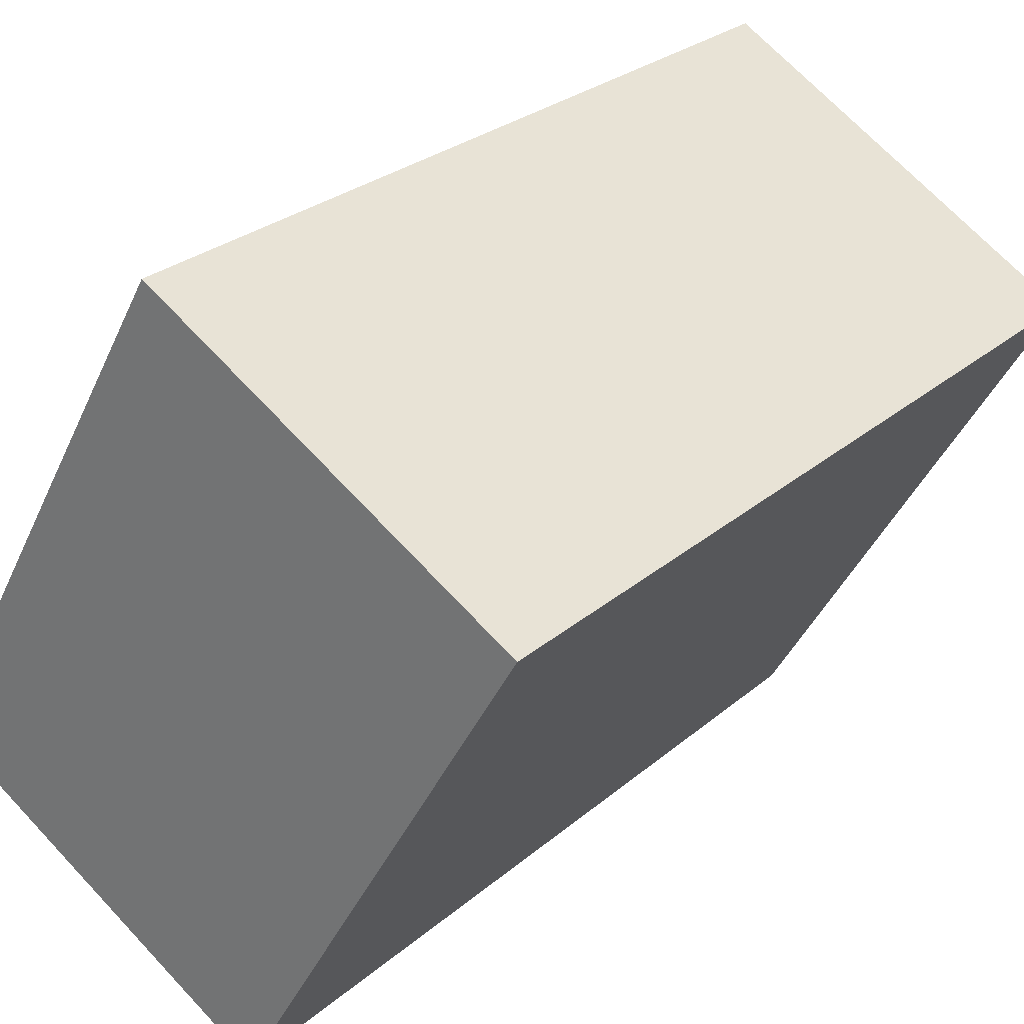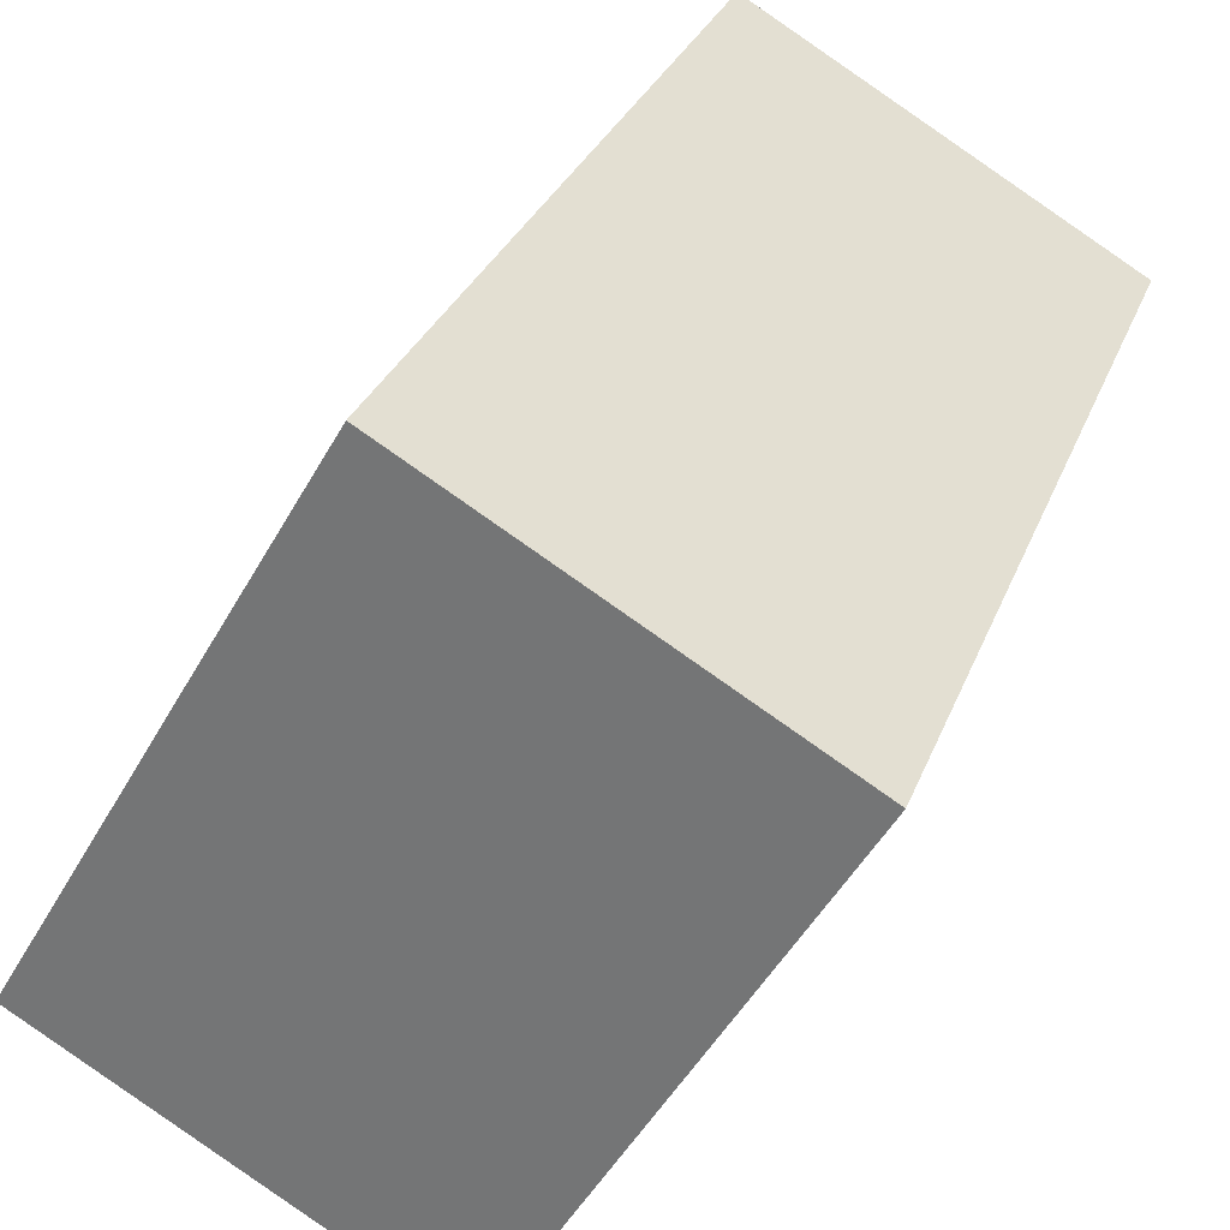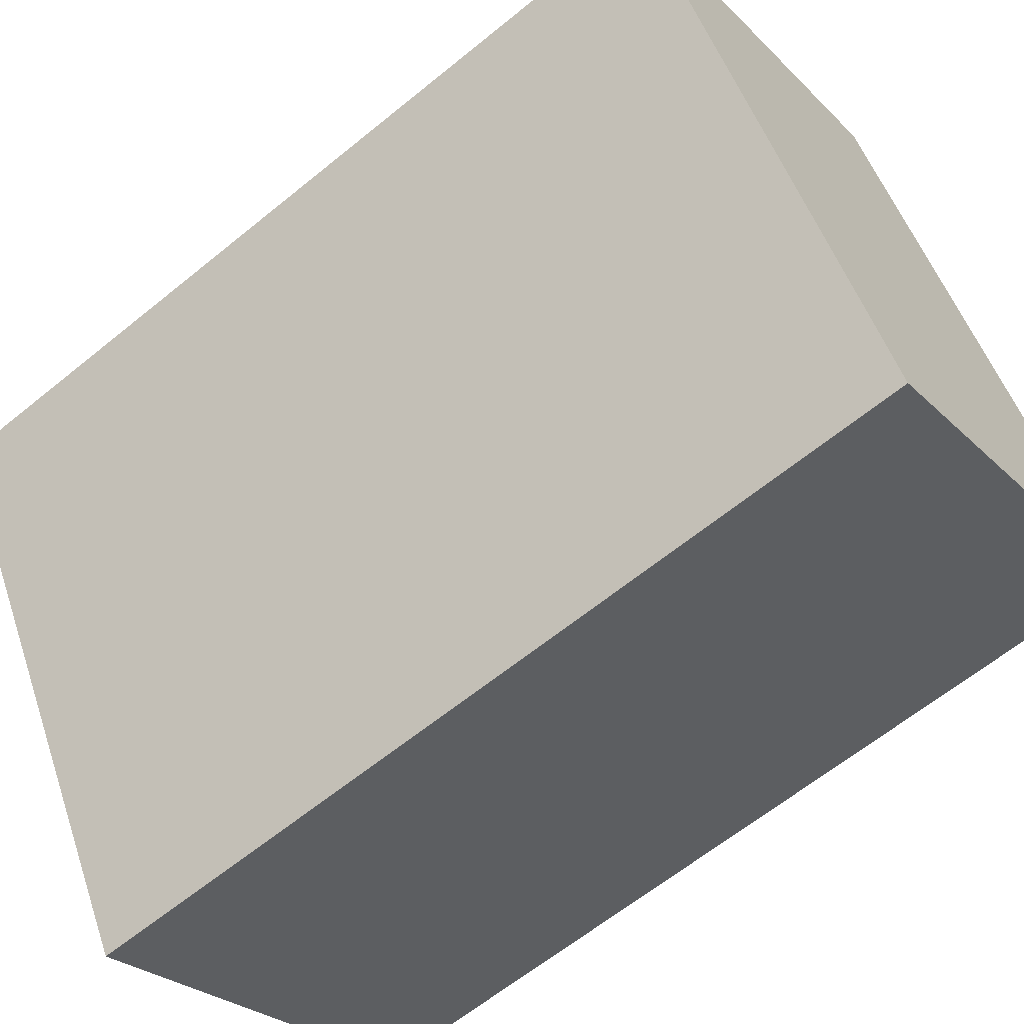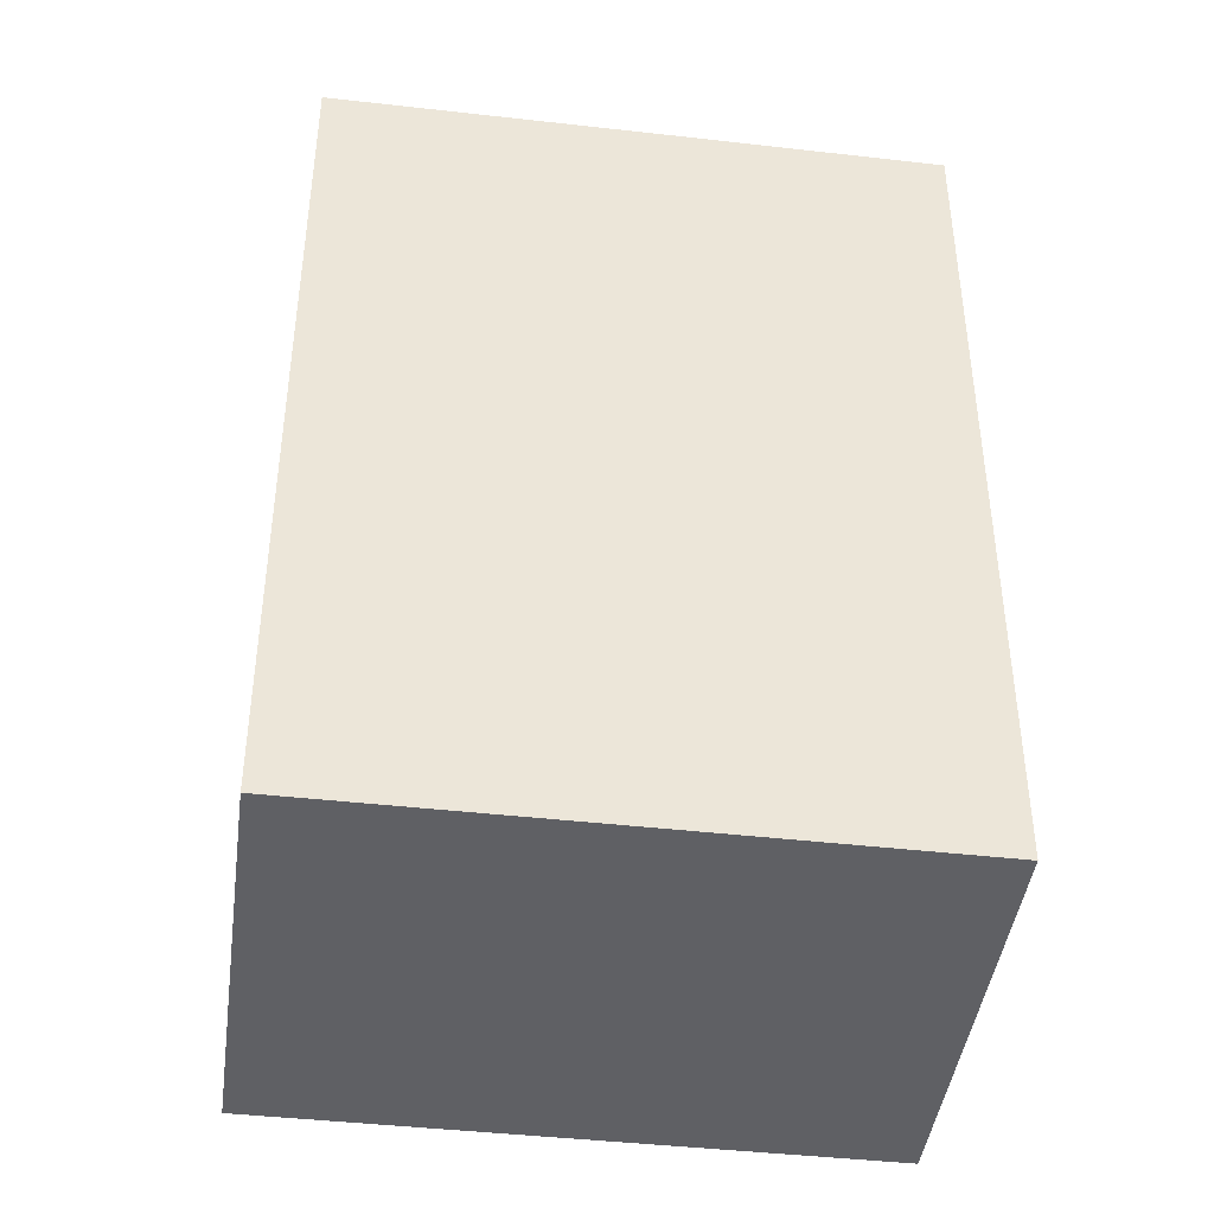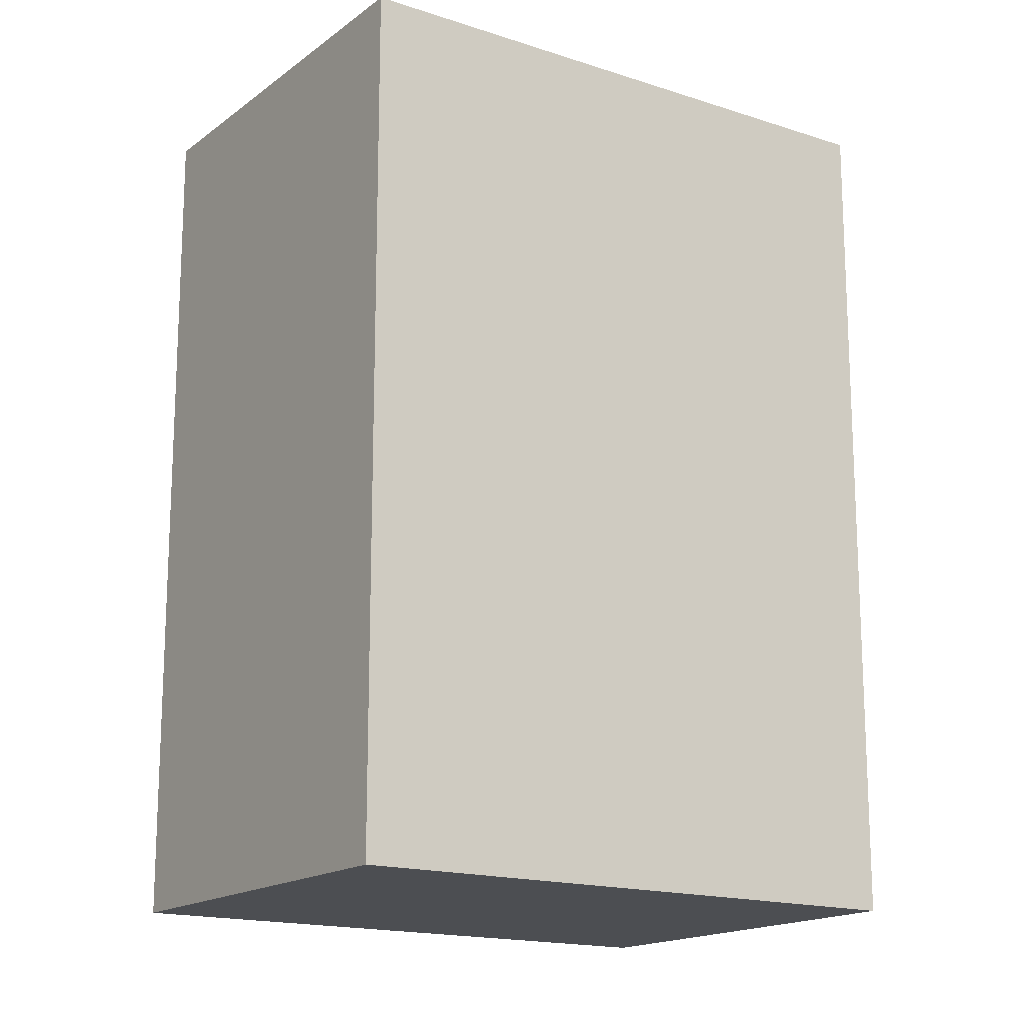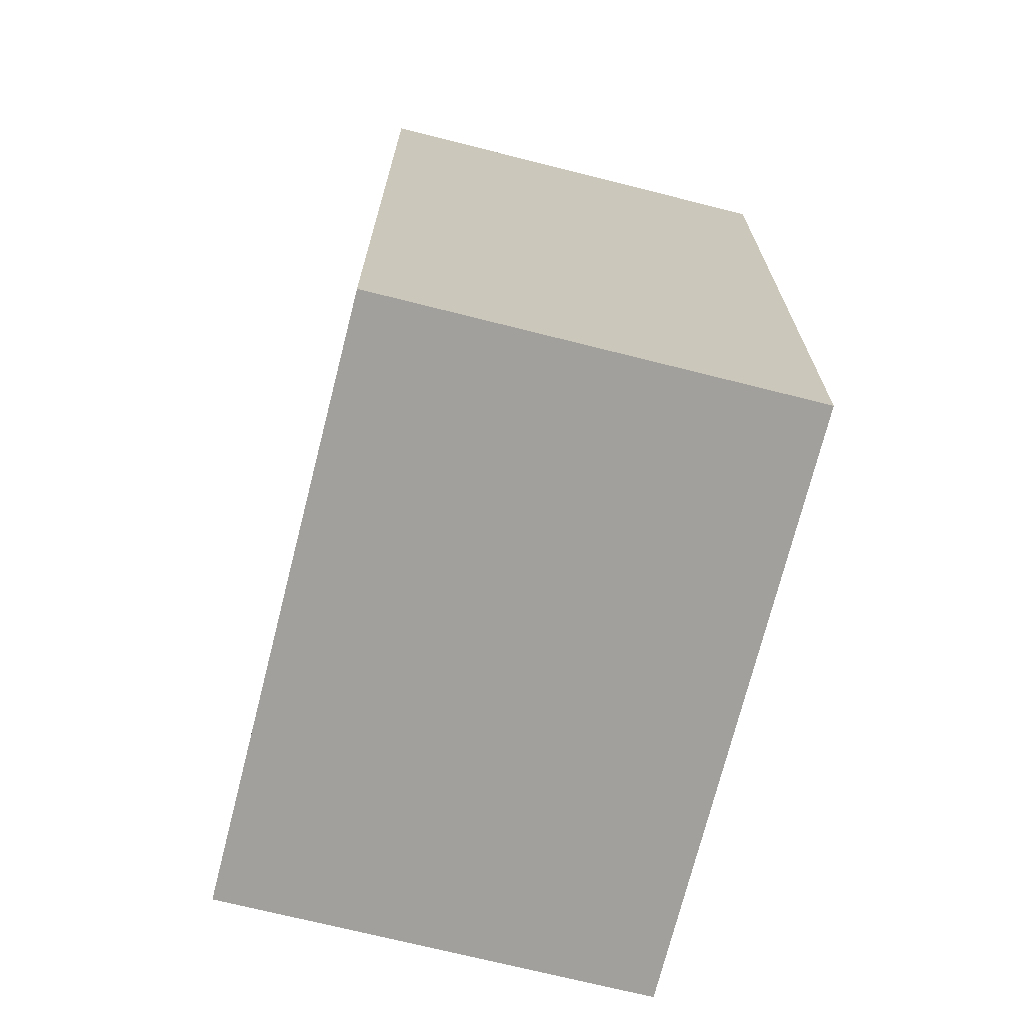
<metadata>
{"format":"obj","ext":"obj","renderer":"f3d","projection":"perspective","resolution":1024,"background":"white","views":[{"elev":27.2,"azim":37.7,"up":"+Z"},{"elev":29.9,"azim":18.5,"up":"+Z"},{"elev":-62.9,"azim":129.6,"up":"+Z"},{"elev":-43.5,"azim":-67.7,"up":"+Y"},{"elev":-16.5,"azim":85.8,"up":"+Y"},{"elev":-71.6,"azim":15.8,"up":"+Y"}]}
</metadata>
<code>
v  0 11.18 6.845e-16
v  7.134 11.18 1.201
v  4.852 11.18 -2.782
v  8.767 11.18 4.037
v  2.27 11.18 3.942
v  3.935 11.18 6.822
v  3.935 -4.177e-16 6.822
v  8.767 -2.472e-16 4.037
v  4.852 1.703e-16 -2.782
v  7.134 -7.354e-17 1.201
v  0 0 0
v  2.27 -2.414e-16 3.942
g defaultobject
f 1 2 3
f 2 1 4
f 4 1 5
f 4 5 6
f 7 4 6
f 4 7 8
f 8 2 4
f 2 8 3
f 3 8 9
f 9 8 10
f 9 1 3
f 1 9 11
f 5 7 6
f 7 5 1
f 7 1 12
f 12 1 11
f 7 10 8
f 10 7 12
f 10 12 9
f 9 12 11

</code>
